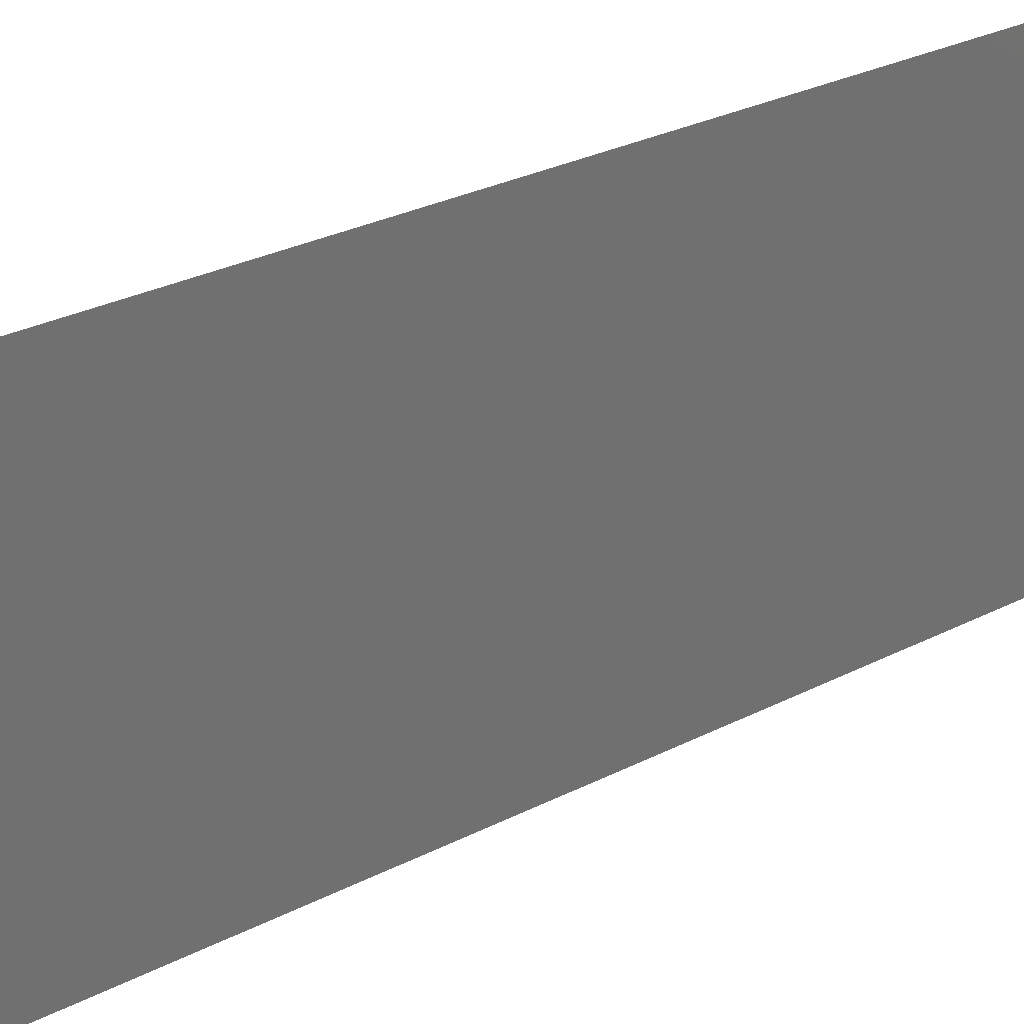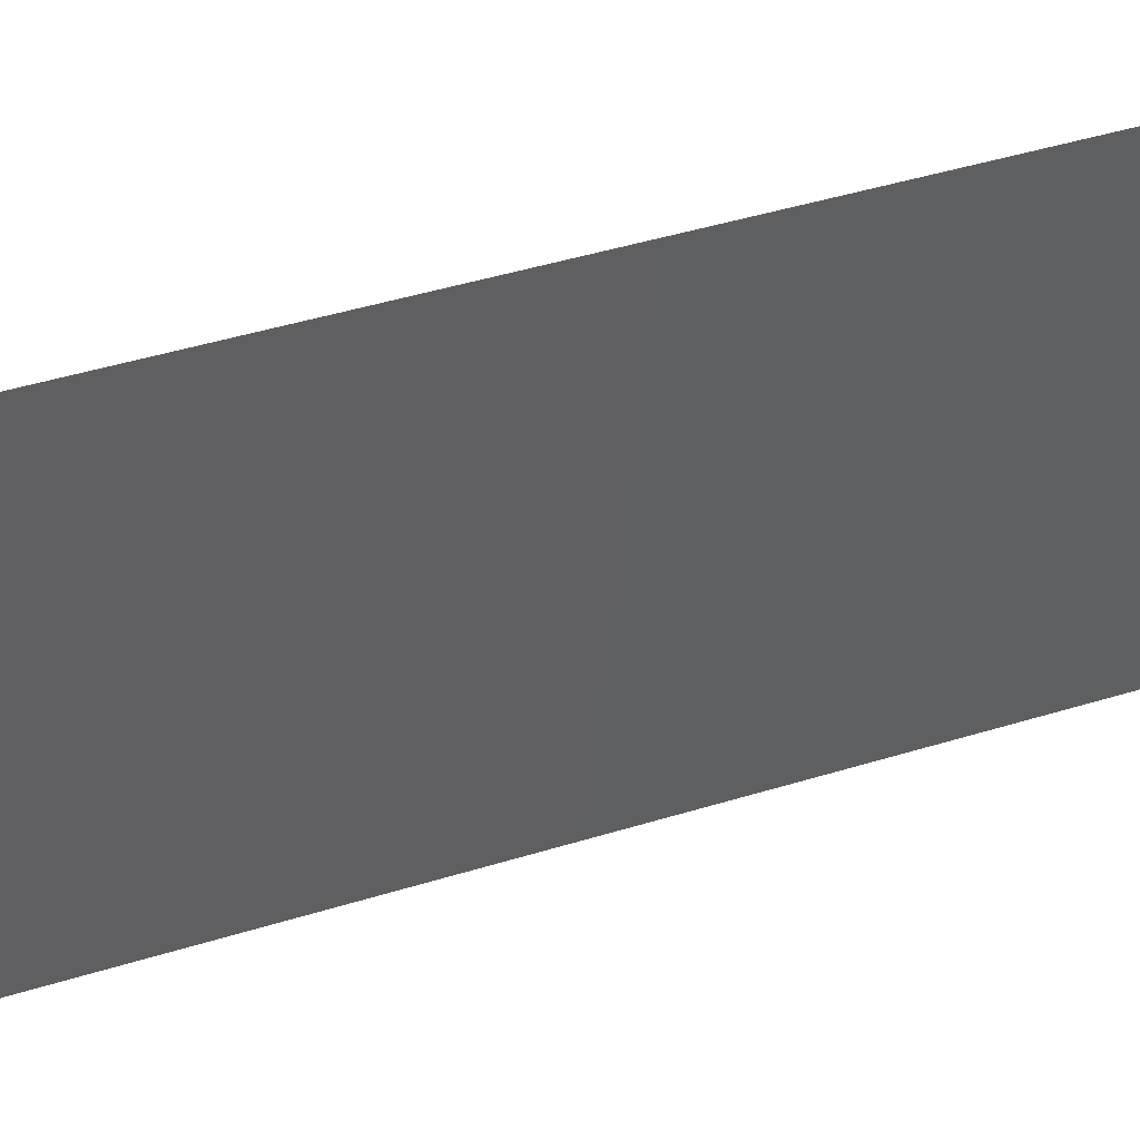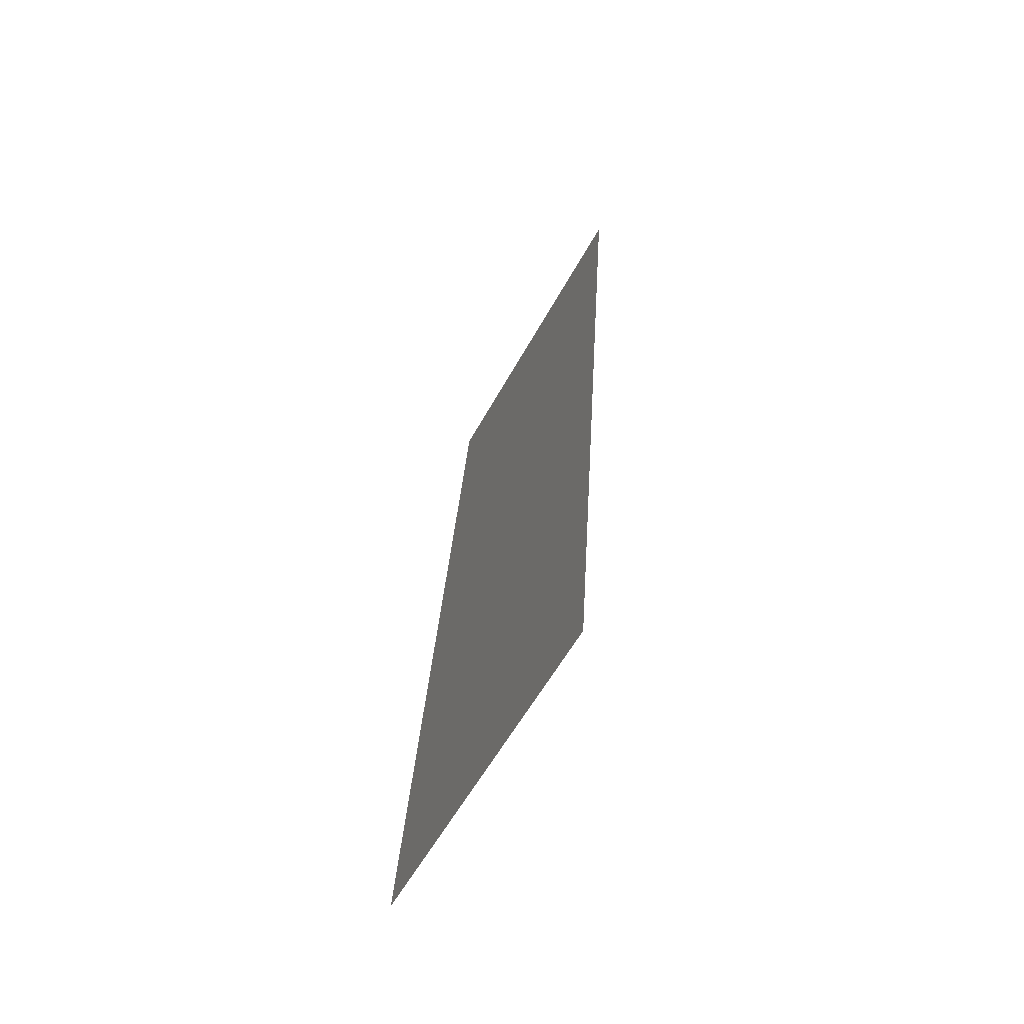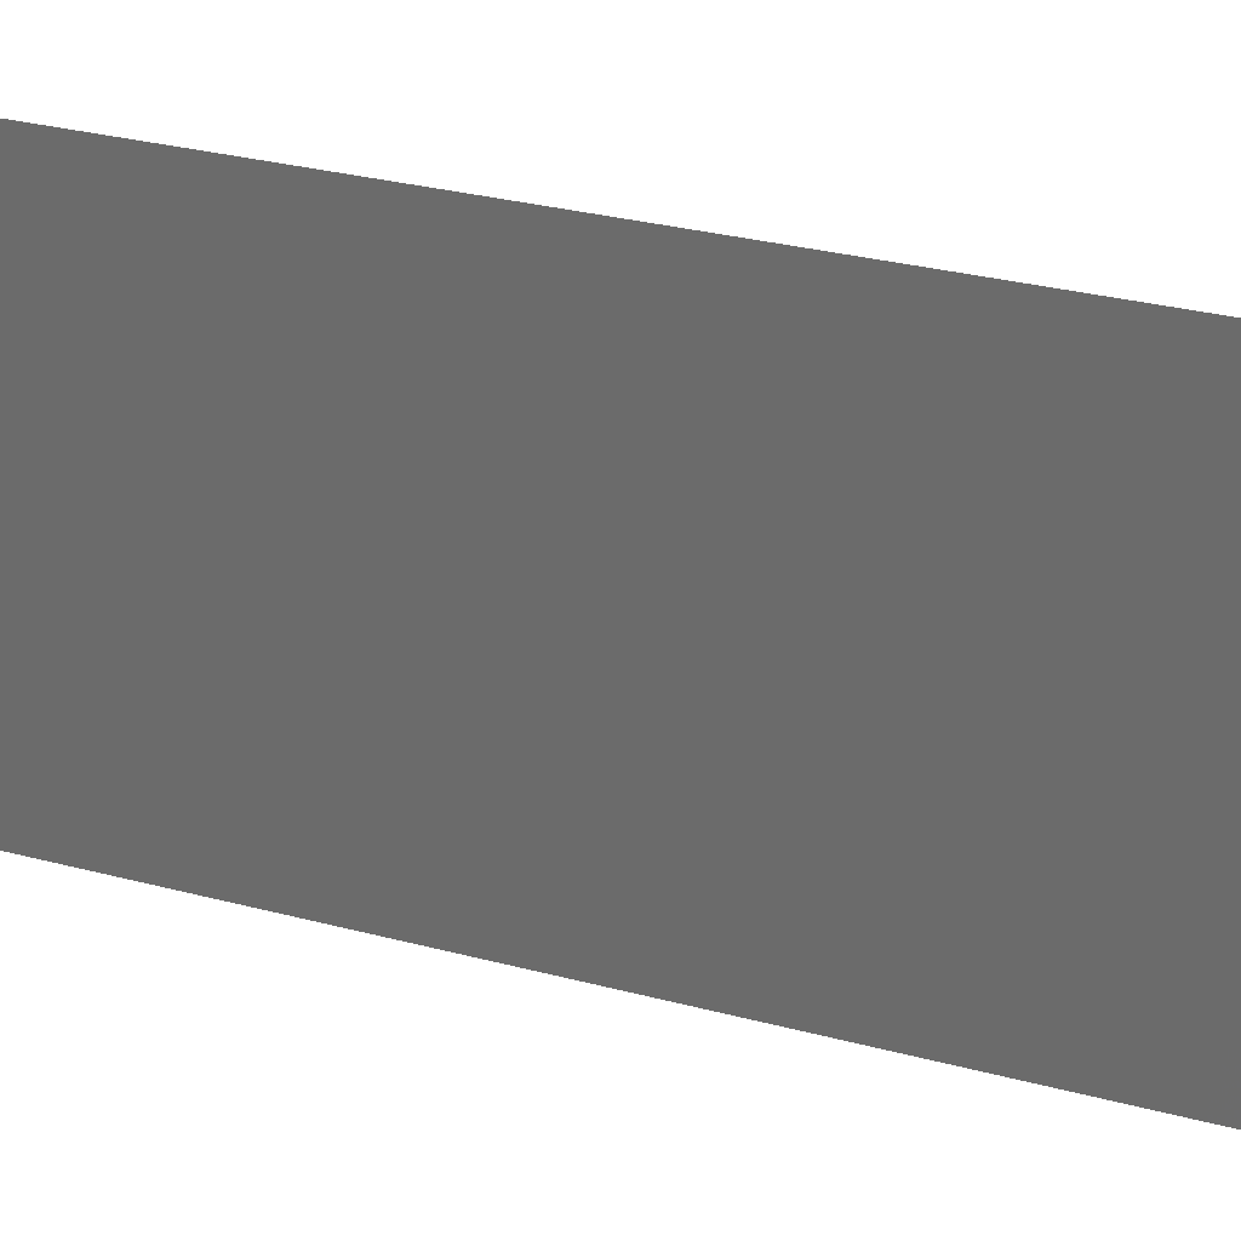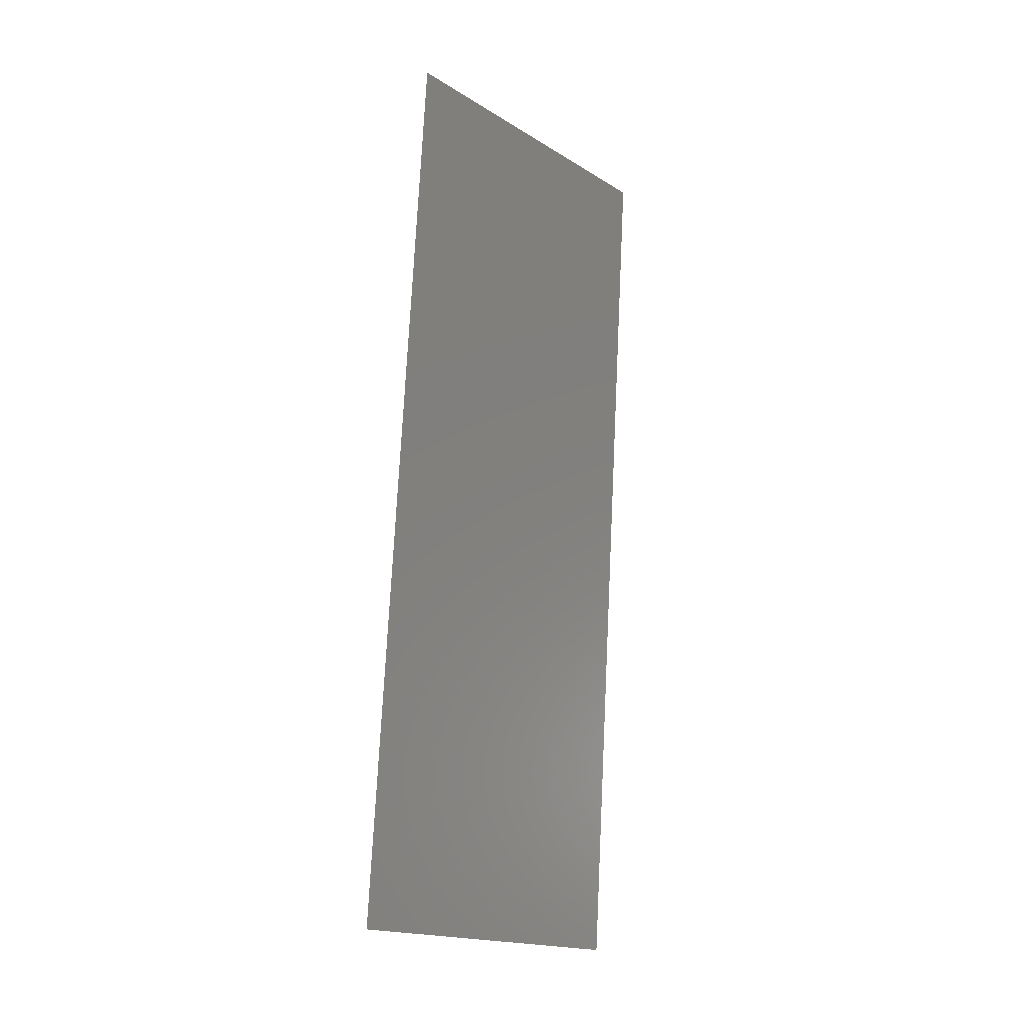
<metadata>
{"format":"stl","ext":"stl","renderer":"f3d","projection":"perspective","resolution":1024,"background":"white","views":[{"elev":26.9,"azim":47.0,"up":"+Z"},{"elev":42.8,"azim":65.8,"up":"+Z"},{"elev":-58.0,"azim":-28.6,"up":"+Y"},{"elev":26.9,"azim":-70.5,"up":"+Z"},{"elev":-18.3,"azim":40.7,"up":"+Y"}]}
</metadata>
<code>
# stl→obj: 21 verts, 26 faces
v 0.009355 0.02059 0.02
v 0.009694 0.02574 0.009643
v 0.01003 0.03089 0.02
v 0.009355 0.02059 0
v 0.00898 0.0149 0.0107
v 0.008678 0.0103 0
v 0.01071 0.04119 0
v 0.01042 0.03681 0.0105
v 0.01003 0.03089 0
v 0.008489 0.007428 0.007667
v 0.01092 0.04429 0.007552
v 0.01071 0.04119 0.02
v 0.008678 0.0103 0.02
v 0.008 0 0
v 0.008 0 0.01
v 0.01139 0.05148 0.01
v 0.01139 0.05148 0
v 0.01099 0.04542 0.01401
v 0.008404 0.006131 0.01405
v 0.008 0 0.02
v 0.01139 0.05148 0.02
f 1 2 3
f 4 5 6
f 7 8 9
f 2 8 3
f 1 5 2
f 2 5 4
f 9 8 2
f 5 10 6
f 7 11 8
f 3 8 12
f 13 5 1
f 9 2 4
f 14 10 15
f 6 10 14
f 16 11 17
f 17 11 7
f 8 18 12
f 13 19 5
f 11 18 8
f 5 19 10
f 20 19 13
f 12 18 21
f 21 18 16
f 15 19 20
f 10 19 15
f 16 18 11

</code>
